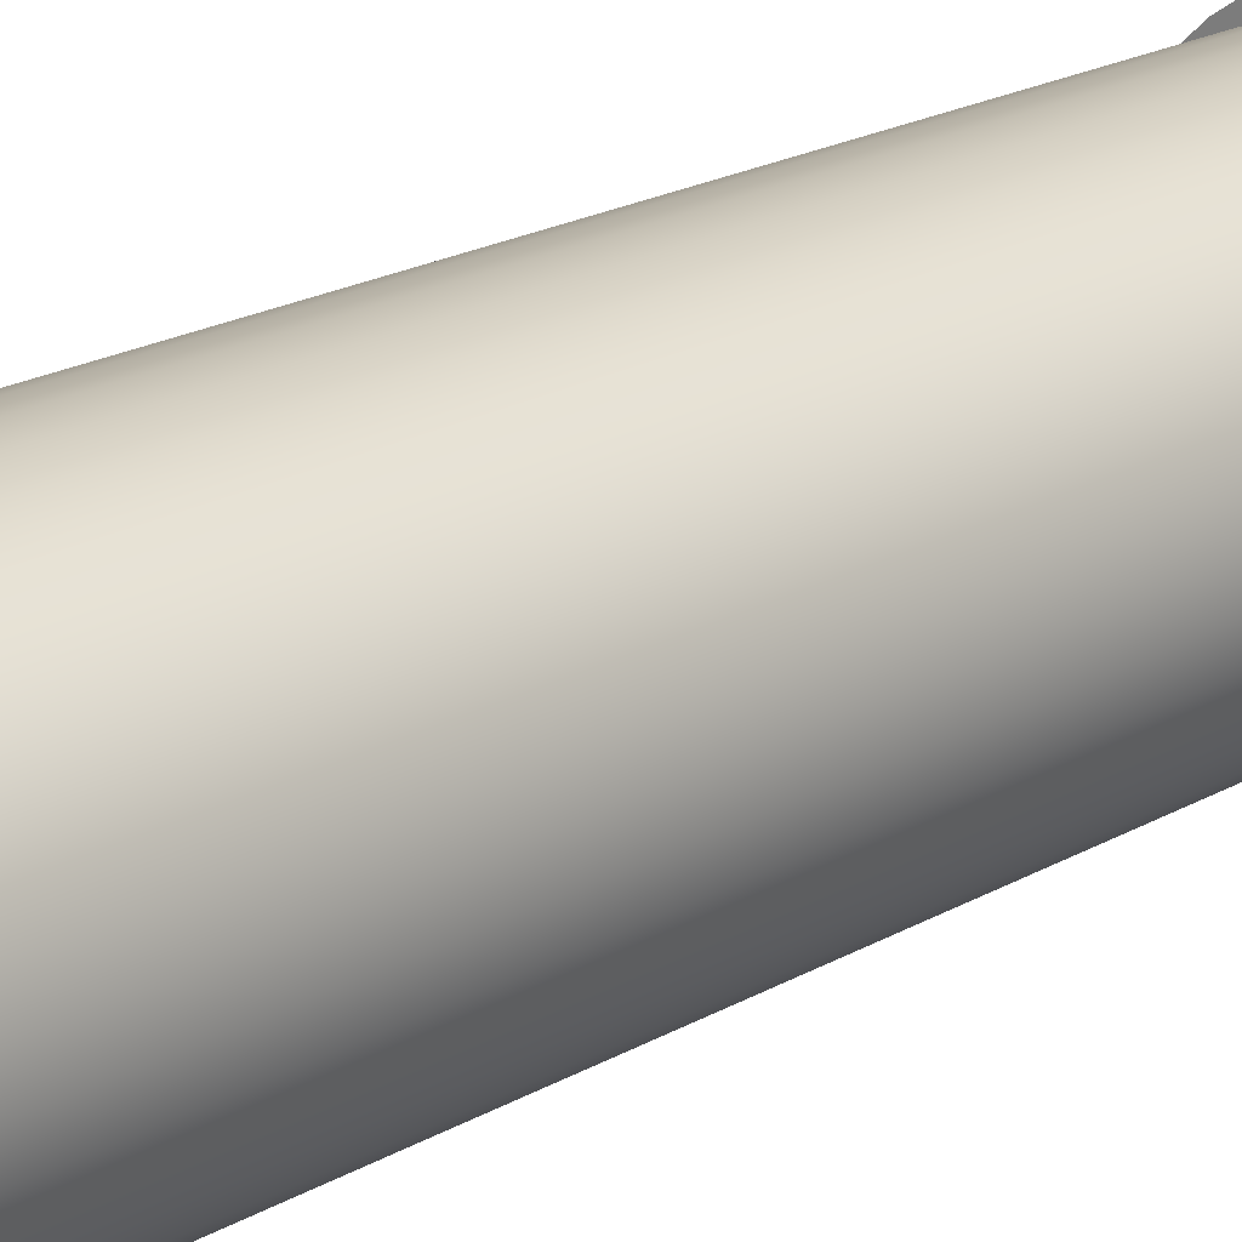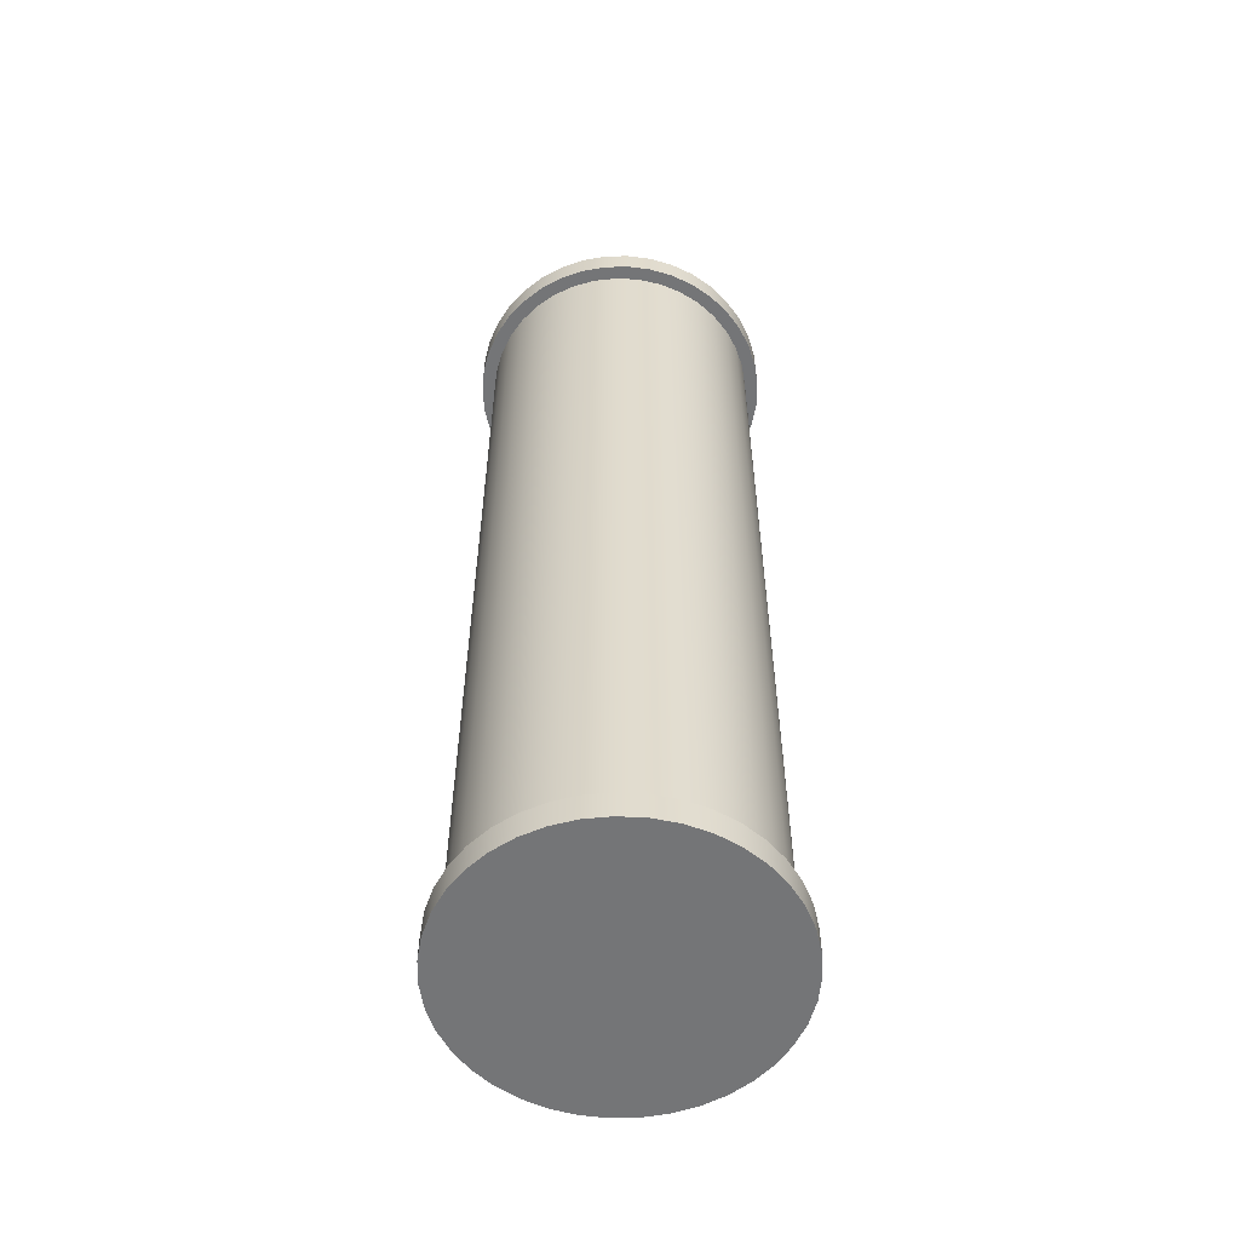
<metadata>
{"format":"obj","ext":"obj","renderer":"f3d","projection":"perspective","resolution":1024,"background":"white","views":[{"elev":19.8,"azim":43.0,"up":"+Z"},{"elev":-56.4,"azim":-88.5,"up":"+Y"}]}
</metadata>
<code>
v 0.55 1.74 -6.736e-17
v 0.5429 1.74 -0.08823
v 0.5217 1.74 -0.1742
v 0.487 1.74 -0.2556
v 0.4397 1.74 -0.3304
v 0.381 1.74 -0.3967
v 0.3124 1.74 -0.4526
v 0.2358 1.74 -0.4969
v 0.153 1.74 -0.5283
v 0.0663 1.74 -0.546
v -0.02215 1.74 -0.5496
v -0.11 1.74 -0.5389
v -0.195 1.74 -0.5143
v -0.275 1.74 -0.4763
v -0.3478 1.74 -0.426
v -0.4117 1.74 -0.3647
v -0.4649 1.74 -0.294
v -0.506 1.74 -0.2156
v -0.534 1.74 -0.1316
v -0.5482 1.74 -0.04426
v -0.5482 1.74 0.04426
v -0.534 1.74 0.1316
v -0.506 1.74 0.2156
v -0.4649 1.74 0.294
v -0.4117 1.74 0.3647
v -0.3478 1.74 0.426
v -0.275 1.74 0.4763
v -0.195 1.74 0.5143
v -0.11 1.74 0.5389
v -0.02215 1.74 0.5496
v 0.0663 1.74 0.546
v 0.153 1.74 0.5283
v 0.2358 1.74 0.4969
v 0.3124 1.74 0.4526
v 0.381 1.74 0.3967
v 0.4397 1.74 0.3304
v 0.487 1.74 0.2556
v 0.5217 1.74 0.1742
v 0.5429 1.74 0.08823
v 0.55 1.74 -6.736e-17
v 0.5429 1.74 0.08823
v 0.5217 1.74 0.1742
v 0.487 1.74 0.2556
v 0.4397 1.74 0.3304
v 0.381 1.74 0.3967
v 0.3124 1.74 0.4526
v 0.2358 1.74 0.4969
v 0.153 1.74 0.5283
v 0.0663 1.74 0.546
v -0.02215 1.74 0.5496
v -0.11 1.74 0.5389
v -0.195 1.74 0.5143
v -0.275 1.74 0.4763
v -0.3478 1.74 0.426
v -0.4117 1.74 0.3647
v -0.4649 1.74 0.294
v -0.506 1.74 0.2156
v -0.534 1.74 0.1316
v -0.5482 1.74 0.04426
v -0.5482 1.74 -0.04426
v -0.534 1.74 -0.1316
v -0.506 1.74 -0.2156
v -0.4649 1.74 -0.294
v -0.4117 1.74 -0.3647
v -0.3478 1.74 -0.426
v -0.275 1.74 -0.4763
v -0.195 1.74 -0.5143
v -0.11 1.74 -0.5389
v -0.02215 1.74 -0.5496
v 0.0663 1.74 -0.546
v 0.153 1.74 -0.5283
v 0.2358 1.74 -0.4969
v 0.3124 1.74 -0.4526
v 0.381 1.74 -0.3967
v 0.4397 1.74 -0.3304
v 0.487 1.74 -0.2556
v 0.5217 1.74 -0.1742
v 0.5429 1.74 -0.08823
v 0.55 1.64 -6.736e-17
v 0.5429 1.64 -0.08823
v 0.5217 1.64 -0.1742
v 0.487 1.64 -0.2556
v 0.4397 1.64 -0.3304
v 0.381 1.64 -0.3967
v 0.3124 1.64 -0.4526
v 0.2358 1.64 -0.4969
v 0.153 1.64 -0.5283
v 0.0663 1.64 -0.546
v -0.02215 1.64 -0.5496
v -0.11 1.64 -0.5389
v -0.195 1.64 -0.5143
v -0.275 1.64 -0.4763
v -0.3478 1.64 -0.426
v -0.4117 1.64 -0.3647
v -0.4649 1.64 -0.294
v -0.506 1.64 -0.2156
v -0.534 1.64 -0.1316
v -0.5482 1.64 -0.04426
v -0.5482 1.64 0.04426
v -0.534 1.64 0.1316
v -0.506 1.64 0.2156
v -0.4649 1.64 0.294
v -0.4117 1.64 0.3647
v -0.3478 1.64 0.426
v -0.275 1.64 0.4763
v -0.195 1.64 0.5143
v -0.11 1.64 0.5389
v -0.02215 1.64 0.5496
v 0.0663 1.64 0.546
v 0.153 1.64 0.5283
v 0.2358 1.64 0.4969
v 0.3124 1.64 0.4526
v 0.381 1.64 0.3967
v 0.4397 1.64 0.3304
v 0.487 1.64 0.2556
v 0.5217 1.64 0.1742
v 0.5429 1.64 0.08823
v 0.55 1.64 -6.736e-17
v 0.55 1.74 -6.736e-17
v -0.5 -1.64 6.123e-17
v -0.4928 -1.64 0.0845
v -0.4714 -1.64 0.1666
v -0.4365 -1.64 0.2438
v -0.389 -1.64 0.3141
v -0.3303 -1.64 0.3753
v -0.2622 -1.64 0.4258
v -0.1864 -1.64 0.4639
v -0.1053 -1.64 0.4888
v -0.02122 -1.64 0.4995
v 0.06351 -1.64 0.496
v 0.1464 -1.64 0.4781
v 0.2251 -1.64 0.4465
v 0.2973 -1.64 0.402
v 0.361 -1.64 0.346
v 0.4143 -1.64 0.28
v 0.4556 -1.64 0.206
v 0.4839 -1.64 0.126
v 0.4982 -1.64 0.0424
v 0.4982 -1.64 -0.0424
v 0.4839 -1.64 -0.126
v 0.4556 -1.64 -0.206
v 0.4143 -1.64 -0.28
v 0.361 -1.64 -0.346
v 0.2973 -1.64 -0.402
v 0.2251 -1.64 -0.4465
v 0.1464 -1.64 -0.4781
v 0.06351 -1.64 -0.496
v -0.02122 -1.64 -0.4995
v -0.1053 -1.64 -0.4888
v -0.1864 -1.64 -0.4639
v -0.2622 -1.64 -0.4258
v -0.3303 -1.64 -0.3753
v -0.389 -1.64 -0.3141
v -0.4365 -1.64 -0.2438
v -0.4714 -1.64 -0.1666
v -0.4928 -1.64 -0.0845
v -0.5 1.64 6.123e-17
v -0.4928 1.64 -0.0845
v -0.4714 1.64 -0.1666
v -0.4365 1.64 -0.2438
v -0.389 1.64 -0.3141
v -0.3303 1.64 -0.3753
v -0.2622 1.64 -0.4258
v -0.1864 1.64 -0.4639
v -0.1053 1.64 -0.4888
v -0.02122 1.64 -0.4995
v 0.06351 1.64 -0.496
v 0.1464 1.64 -0.4781
v 0.2251 1.64 -0.4465
v 0.2973 1.64 -0.402
v 0.361 1.64 -0.346
v 0.4143 1.64 -0.28
v 0.4556 1.64 -0.206
v 0.4839 1.64 -0.126
v 0.4982 1.64 -0.0424
v 0.4982 1.64 0.0424
v 0.4839 1.64 0.126
v 0.4556 1.64 0.206
v 0.4143 1.64 0.28
v 0.361 1.64 0.346
v 0.2973 1.64 0.402
v 0.2251 1.64 0.4465
v 0.1464 1.64 0.4781
v 0.06351 1.64 0.496
v -0.02122 1.64 0.4995
v -0.1053 1.64 0.4888
v -0.1864 1.64 0.4639
v -0.2622 1.64 0.4258
v -0.3303 1.64 0.3753
v -0.389 1.64 0.3141
v -0.4365 1.64 0.2438
v -0.4714 1.64 0.1666
v -0.4928 1.64 0.0845
v -0.5 -1.64 6.123e-17
v -0.5 1.64 6.123e-17
v -0.55 -1.74 -6.736e-17
v -0.5429 -1.74 -0.08823
v -0.5217 -1.74 -0.1742
v -0.487 -1.74 -0.2556
v -0.4397 -1.74 -0.3304
v -0.381 -1.74 -0.3967
v -0.3124 -1.74 -0.4526
v -0.2358 -1.74 -0.4969
v -0.153 -1.74 -0.5283
v -0.0663 -1.74 -0.546
v 0.02215 -1.74 -0.5496
v 0.11 -1.74 -0.5389
v 0.195 -1.74 -0.5143
v 0.275 -1.74 -0.4763
v 0.3478 -1.74 -0.426
v 0.4117 -1.74 -0.3647
v 0.4649 -1.74 -0.294
v 0.506 -1.74 -0.2156
v 0.534 -1.74 -0.1316
v 0.5482 -1.74 -0.04426
v 0.5482 -1.74 0.04426
v 0.534 -1.74 0.1316
v 0.506 -1.74 0.2156
v 0.4649 -1.74 0.294
v 0.4117 -1.74 0.3647
v 0.3478 -1.74 0.426
v 0.275 -1.74 0.4763
v 0.195 -1.74 0.5143
v 0.11 -1.74 0.5389
v 0.02215 -1.74 0.5496
v -0.0663 -1.74 0.546
v -0.153 -1.74 0.5283
v -0.2358 -1.74 0.4969
v -0.3124 -1.74 0.4526
v -0.381 -1.74 0.3967
v -0.4397 -1.74 0.3304
v -0.487 -1.74 0.2556
v -0.5217 -1.74 0.1742
v -0.5429 -1.74 0.08823
v -0.55 -1.64 -6.736e-17
v -0.5429 -1.64 0.08823
v -0.5217 -1.64 0.1742
v -0.487 -1.64 0.2556
v -0.4397 -1.64 0.3304
v -0.381 -1.64 0.3967
v -0.3124 -1.64 0.4526
v -0.2358 -1.64 0.4969
v -0.153 -1.64 0.5283
v -0.0663 -1.64 0.546
v 0.02215 -1.64 0.5496
v 0.11 -1.64 0.5389
v 0.195 -1.64 0.5143
v 0.275 -1.64 0.4763
v 0.3478 -1.64 0.426
v 0.4117 -1.64 0.3647
v 0.4649 -1.64 0.294
v 0.506 -1.64 0.2156
v 0.534 -1.64 0.1316
v 0.5482 -1.64 0.04426
v 0.5482 -1.64 -0.04426
v 0.534 -1.64 -0.1316
v 0.506 -1.64 -0.2156
v 0.4649 -1.64 -0.294
v 0.4117 -1.64 -0.3647
v 0.3478 -1.64 -0.426
v 0.275 -1.64 -0.4763
v 0.195 -1.64 -0.5143
v 0.11 -1.64 -0.5389
v 0.02215 -1.64 -0.5496
v -0.0663 -1.64 -0.546
v -0.153 -1.64 -0.5283
v -0.2358 -1.64 -0.4969
v -0.3124 -1.64 -0.4526
v -0.381 -1.64 -0.3967
v -0.4397 -1.64 -0.3304
v -0.487 -1.64 -0.2556
v -0.5217 -1.64 -0.1742
v -0.5429 -1.64 -0.08823
v -0.5 -1.64 6.123e-17
v -0.4928 -1.64 -0.0845
v -0.4714 -1.64 -0.1666
v -0.4365 -1.64 -0.2438
v -0.389 -1.64 -0.3141
v -0.3303 -1.64 -0.3753
v -0.2622 -1.64 -0.4258
v -0.1864 -1.64 -0.4639
v -0.1053 -1.64 -0.4888
v -0.02122 -1.64 -0.4995
v 0.06351 -1.64 -0.496
v 0.1464 -1.64 -0.4781
v 0.2251 -1.64 -0.4465
v 0.2973 -1.64 -0.402
v 0.361 -1.64 -0.346
v 0.4143 -1.64 -0.28
v 0.4556 -1.64 -0.206
v 0.4839 -1.64 -0.126
v 0.4982 -1.64 -0.0424
v 0.4982 -1.64 0.0424
v 0.4839 -1.64 0.126
v 0.4556 -1.64 0.206
v 0.4143 -1.64 0.28
v 0.361 -1.64 0.346
v 0.2973 -1.64 0.402
v 0.2251 -1.64 0.4465
v 0.1464 -1.64 0.4781
v 0.06351 -1.64 0.496
v -0.02122 -1.64 0.4995
v -0.1053 -1.64 0.4888
v -0.1864 -1.64 0.4639
v -0.2622 -1.64 0.4258
v -0.3303 -1.64 0.3753
v -0.389 -1.64 0.3141
v -0.4365 -1.64 0.2438
v -0.4714 -1.64 0.1666
v -0.4928 -1.64 0.0845
v -0.55 -1.74 -6.736e-17
v -0.5429 -1.74 0.08823
v -0.5217 -1.74 0.1742
v -0.487 -1.74 0.2556
v -0.4397 -1.74 0.3304
v -0.381 -1.74 0.3967
v -0.3124 -1.74 0.4526
v -0.2358 -1.74 0.4969
v -0.153 -1.74 0.5283
v -0.0663 -1.74 0.546
v 0.02215 -1.74 0.5496
v 0.11 -1.74 0.5389
v 0.195 -1.74 0.5143
v 0.275 -1.74 0.4763
v 0.3478 -1.74 0.426
v 0.4117 -1.74 0.3647
v 0.4649 -1.74 0.294
v 0.506 -1.74 0.2156
v 0.534 -1.74 0.1316
v 0.5482 -1.74 0.04426
v 0.5482 -1.74 -0.04426
v 0.534 -1.74 -0.1316
v 0.506 -1.74 -0.2156
v 0.4649 -1.74 -0.294
v 0.4117 -1.74 -0.3647
v 0.3478 -1.74 -0.426
v 0.275 -1.74 -0.4763
v 0.195 -1.74 -0.5143
v 0.11 -1.74 -0.5389
v 0.02215 -1.74 -0.5496
v -0.0663 -1.74 -0.546
v -0.153 -1.74 -0.5283
v -0.2358 -1.74 -0.4969
v -0.3124 -1.74 -0.4526
v -0.381 -1.74 -0.3967
v -0.4397 -1.74 -0.3304
v -0.487 -1.74 -0.2556
v -0.5217 -1.74 -0.1742
v -0.5429 -1.74 -0.08823
v -0.55 -1.64 -6.736e-17
v -0.5429 -1.64 -0.08823
v -0.5217 -1.64 -0.1742
v -0.487 -1.64 -0.2556
v -0.4397 -1.64 -0.3304
v -0.381 -1.64 -0.3967
v -0.3124 -1.64 -0.4526
v -0.2358 -1.64 -0.4969
v -0.153 -1.64 -0.5283
v -0.0663 -1.64 -0.546
v 0.02215 -1.64 -0.5496
v 0.11 -1.64 -0.5389
v 0.195 -1.64 -0.5143
v 0.275 -1.64 -0.4763
v 0.3478 -1.64 -0.426
v 0.4117 -1.64 -0.3647
v 0.4649 -1.64 -0.294
v 0.506 -1.64 -0.2156
v 0.534 -1.64 -0.1316
v 0.5482 -1.64 -0.04426
v 0.5482 -1.64 0.04426
v 0.534 -1.64 0.1316
v 0.506 -1.64 0.2156
v 0.4649 -1.64 0.294
v 0.4117 -1.64 0.3647
v 0.3478 -1.64 0.426
v 0.275 -1.64 0.4763
v 0.195 -1.64 0.5143
v 0.11 -1.64 0.5389
v 0.02215 -1.64 0.5496
v -0.0663 -1.64 0.546
v -0.153 -1.64 0.5283
v -0.2358 -1.64 0.4969
v -0.3124 -1.64 0.4526
v -0.381 -1.64 0.3967
v -0.4397 -1.64 0.3304
v -0.487 -1.64 0.2556
v -0.5217 -1.64 0.1742
v -0.5429 -1.64 0.08823
v -0.55 -1.64 -6.736e-17
v -0.55 -1.74 -6.736e-17
v 0.55 1.64 -6.736e-17
v 0.5429 1.64 0.08823
v 0.5217 1.64 0.1742
v 0.487 1.64 0.2556
v 0.4397 1.64 0.3304
v 0.381 1.64 0.3967
v 0.3124 1.64 0.4526
v 0.2358 1.64 0.4969
v 0.153 1.64 0.5283
v 0.0663 1.64 0.546
v -0.02215 1.64 0.5496
v -0.11 1.64 0.5389
v -0.195 1.64 0.5143
v -0.275 1.64 0.4763
v -0.3478 1.64 0.426
v -0.4117 1.64 0.3647
v -0.4649 1.64 0.294
v -0.506 1.64 0.2156
v -0.534 1.64 0.1316
v -0.5482 1.64 0.04426
v -0.5482 1.64 -0.04426
v -0.534 1.64 -0.1316
v -0.506 1.64 -0.2156
v -0.4649 1.64 -0.294
v -0.4117 1.64 -0.3647
v -0.3478 1.64 -0.426
v -0.275 1.64 -0.4763
v -0.195 1.64 -0.5143
v -0.11 1.64 -0.5389
v -0.02215 1.64 -0.5496
v 0.0663 1.64 -0.546
v 0.153 1.64 -0.5283
v 0.2358 1.64 -0.4969
v 0.3124 1.64 -0.4526
v 0.381 1.64 -0.3967
v 0.4397 1.64 -0.3304
v 0.487 1.64 -0.2556
v 0.5217 1.64 -0.1742
v 0.5429 1.64 -0.08823
v -0.5 1.64 6.123e-17
v -0.4928 1.64 0.0845
v -0.4714 1.64 0.1666
v -0.4365 1.64 0.2438
v -0.389 1.64 0.3141
v -0.3303 1.64 0.3753
v -0.2622 1.64 0.4258
v -0.1864 1.64 0.4639
v -0.1053 1.64 0.4888
v -0.02122 1.64 0.4995
v 0.06351 1.64 0.496
v 0.1464 1.64 0.4781
v 0.2251 1.64 0.4465
v 0.2973 1.64 0.402
v 0.361 1.64 0.346
v 0.4143 1.64 0.28
v 0.4556 1.64 0.206
v 0.4839 1.64 0.126
v 0.4982 1.64 0.0424
v 0.4982 1.64 -0.0424
v 0.4839 1.64 -0.126
v 0.4556 1.64 -0.206
v 0.4143 1.64 -0.28
v 0.361 1.64 -0.346
v 0.2973 1.64 -0.402
v 0.2251 1.64 -0.4465
v 0.1464 1.64 -0.4781
v 0.06351 1.64 -0.496
v -0.02122 1.64 -0.4995
v -0.1053 1.64 -0.4888
v -0.1864 1.64 -0.4639
v -0.2622 1.64 -0.4258
v -0.3303 1.64 -0.3753
v -0.389 1.64 -0.3141
v -0.4365 1.64 -0.2438
v -0.4714 1.64 -0.1666
v -0.4928 1.64 -0.0845
f 2 20 1
f 1 20 21
f 1 21 39
f 39 21 22
f 39 22 38
f 38 22 23
f 38 23 37
f 37 23 24
f 37 24 36
f 36 24 25
f 36 25 35
f 35 25 26
f 35 26 34
f 34 26 27
f 34 27 33
f 33 27 28
f 33 28 32
f 32 28 29
f 32 29 31
f 31 29 30
f 20 2 19
f 19 2 3
f 19 3 18
f 18 3 4
f 18 4 17
f 17 4 5
f 17 5 16
f 16 5 6
f 16 6 15
f 15 6 7
f 15 7 14
f 14 7 8
f 14 8 13
f 13 8 9
f 13 9 12
f 12 9 10
f 12 10 11
f 41 117 40
f 40 117 118
f 119 79 78
f 78 79 80
f 78 80 77
f 77 80 81
f 77 81 76
f 76 81 82
f 76 82 75
f 75 82 83
f 75 83 74
f 74 83 84
f 74 84 73
f 73 84 85
f 73 85 72
f 72 85 86
f 72 86 71
f 71 86 87
f 71 87 70
f 70 87 88
f 70 88 69
f 69 88 89
f 69 89 68
f 68 89 90
f 68 90 67
f 67 90 91
f 67 91 66
f 66 91 92
f 66 92 65
f 65 92 93
f 65 93 64
f 64 93 94
f 64 94 63
f 63 94 95
f 63 95 62
f 62 95 96
f 62 96 61
f 61 96 97
f 61 97 60
f 60 97 98
f 60 98 59
f 59 98 99
f 59 99 58
f 58 99 100
f 58 100 57
f 57 100 101
f 57 101 56
f 56 101 102
f 56 102 55
f 55 102 103
f 55 103 54
f 54 103 104
f 54 104 53
f 53 104 105
f 53 105 52
f 52 105 106
f 52 106 51
f 51 106 107
f 51 107 50
f 50 107 108
f 50 108 49
f 49 108 109
f 49 109 48
f 48 109 110
f 48 110 47
f 47 110 111
f 47 111 46
f 46 111 112
f 46 112 45
f 45 112 113
f 45 113 44
f 44 113 114
f 44 114 43
f 43 114 115
f 43 115 42
f 42 115 116
f 42 116 41
f 41 116 117
f 121 193 120
f 120 193 195
f 194 157 156
f 156 157 158
f 156 158 155
f 155 158 159
f 155 159 154
f 154 159 160
f 154 160 153
f 153 160 161
f 153 161 152
f 152 161 162
f 152 162 151
f 151 162 163
f 151 163 150
f 150 163 164
f 150 164 149
f 149 164 165
f 149 165 148
f 148 165 166
f 148 166 147
f 147 166 167
f 147 167 146
f 146 167 168
f 146 168 145
f 145 168 169
f 145 169 144
f 144 169 170
f 144 170 143
f 143 170 171
f 143 171 142
f 142 171 172
f 142 172 141
f 141 172 173
f 141 173 140
f 140 173 174
f 140 174 139
f 139 174 175
f 139 175 138
f 138 175 176
f 138 176 137
f 137 176 177
f 137 177 136
f 136 177 178
f 136 178 135
f 135 178 179
f 135 179 134
f 134 179 180
f 134 180 133
f 133 180 181
f 133 181 132
f 132 181 182
f 132 182 131
f 131 182 183
f 131 183 130
f 130 183 184
f 130 184 129
f 129 184 185
f 129 185 128
f 128 185 186
f 128 186 127
f 127 186 187
f 127 187 126
f 126 187 188
f 126 188 125
f 125 188 189
f 125 189 124
f 124 189 190
f 124 190 123
f 123 190 191
f 123 191 122
f 122 191 192
f 122 192 121
f 121 192 193
f 197 215 196
f 196 215 216
f 196 216 234
f 234 216 217
f 234 217 233
f 233 217 218
f 233 218 232
f 232 218 219
f 232 219 231
f 231 219 220
f 231 220 230
f 230 220 221
f 230 221 229
f 229 221 222
f 229 222 228
f 228 222 223
f 228 223 227
f 227 223 224
f 227 224 226
f 226 224 225
f 215 197 214
f 214 197 198
f 214 198 213
f 213 198 199
f 213 199 212
f 212 199 200
f 212 200 211
f 211 200 201
f 211 201 210
f 210 201 202
f 210 202 209
f 209 202 203
f 209 203 208
f 208 203 204
f 208 204 207
f 207 204 205
f 207 205 206
f 273 235 274
f 274 235 236
f 274 236 310
f 310 236 237
f 310 237 309
f 309 237 238
f 309 238 308
f 308 238 239
f 308 239 307
f 307 239 240
f 307 240 306
f 306 240 241
f 306 241 305
f 305 241 242
f 305 242 304
f 304 242 243
f 304 243 303
f 303 243 244
f 303 244 302
f 302 244 245
f 302 245 301
f 301 245 246
f 301 246 300
f 300 246 247
f 300 247 299
f 299 247 248
f 299 248 298
f 298 248 249
f 298 249 297
f 297 249 250
f 297 250 296
f 296 250 251
f 296 251 295
f 295 251 252
f 295 252 294
f 294 252 253
f 294 253 293
f 293 253 254
f 293 254 255
f 293 255 292
f 292 255 256
f 292 256 291
f 291 256 257
f 291 257 290
f 290 257 258
f 290 258 289
f 289 258 259
f 289 259 288
f 288 259 260
f 288 260 287
f 287 260 261
f 287 261 286
f 286 261 262
f 286 262 285
f 285 262 263
f 285 263 284
f 284 263 264
f 284 264 283
f 283 264 265
f 283 265 282
f 282 265 266
f 282 266 281
f 281 266 267
f 281 267 280
f 280 267 268
f 280 268 279
f 279 268 269
f 279 269 278
f 278 269 270
f 278 270 277
f 277 270 271
f 277 271 276
f 276 271 272
f 276 272 275
f 275 272 273
f 275 273 274
f 312 388 311
f 311 388 389
f 390 350 349
f 349 350 351
f 349 351 348
f 348 351 352
f 348 352 347
f 347 352 353
f 347 353 346
f 346 353 354
f 346 354 345
f 345 354 355
f 345 355 344
f 344 355 356
f 344 356 343
f 343 356 357
f 343 357 342
f 342 357 358
f 342 358 341
f 341 358 359
f 341 359 340
f 340 359 360
f 340 360 339
f 339 360 361
f 339 361 338
f 338 361 362
f 338 362 337
f 337 362 363
f 337 363 336
f 336 363 364
f 336 364 335
f 335 364 365
f 335 365 334
f 334 365 366
f 334 366 333
f 333 366 367
f 333 367 332
f 332 367 368
f 332 368 331
f 331 368 369
f 331 369 330
f 330 369 370
f 330 370 329
f 329 370 371
f 329 371 328
f 328 371 372
f 328 372 327
f 327 372 373
f 327 373 326
f 326 373 374
f 326 374 325
f 325 374 375
f 325 375 324
f 324 375 376
f 324 376 323
f 323 376 377
f 323 377 322
f 322 377 378
f 322 378 321
f 321 378 379
f 321 379 320
f 320 379 380
f 320 380 319
f 319 380 381
f 319 381 318
f 318 381 382
f 318 382 317
f 317 382 383
f 317 383 316
f 316 383 384
f 316 384 315
f 315 384 385
f 315 385 314
f 314 385 386
f 314 386 313
f 313 386 387
f 313 387 312
f 312 387 388
f 392 448 391
f 391 448 449
f 391 449 429
f 429 449 450
f 429 450 428
f 428 450 451
f 428 451 427
f 427 451 452
f 427 452 426
f 426 452 453
f 426 453 425
f 425 453 454
f 425 454 424
f 424 454 455
f 424 455 423
f 423 455 456
f 423 456 422
f 422 456 457
f 422 457 421
f 421 457 458
f 421 458 420
f 420 458 419
f 419 458 459
f 419 459 418
f 418 459 460
f 418 460 417
f 417 460 461
f 417 461 416
f 416 461 462
f 416 462 415
f 415 462 463
f 415 463 414
f 414 463 464
f 414 464 413
f 413 464 465
f 413 465 412
f 412 465 466
f 412 466 411
f 411 466 430
f 411 430 410
f 410 430 431
f 410 431 409
f 409 431 432
f 409 432 408
f 408 432 433
f 408 433 407
f 407 433 434
f 407 434 406
f 406 434 435
f 406 435 405
f 405 435 436
f 405 436 404
f 404 436 437
f 404 437 403
f 403 437 438
f 403 438 402
f 402 438 439
f 402 439 401
f 401 439 400
f 400 439 440
f 400 440 399
f 399 440 441
f 399 441 398
f 398 441 442
f 398 442 397
f 397 442 443
f 397 443 396
f 396 443 444
f 396 444 395
f 395 444 445
f 395 445 394
f 394 445 446
f 394 446 393
f 393 446 447
f 393 447 392
f 392 447 448

</code>
